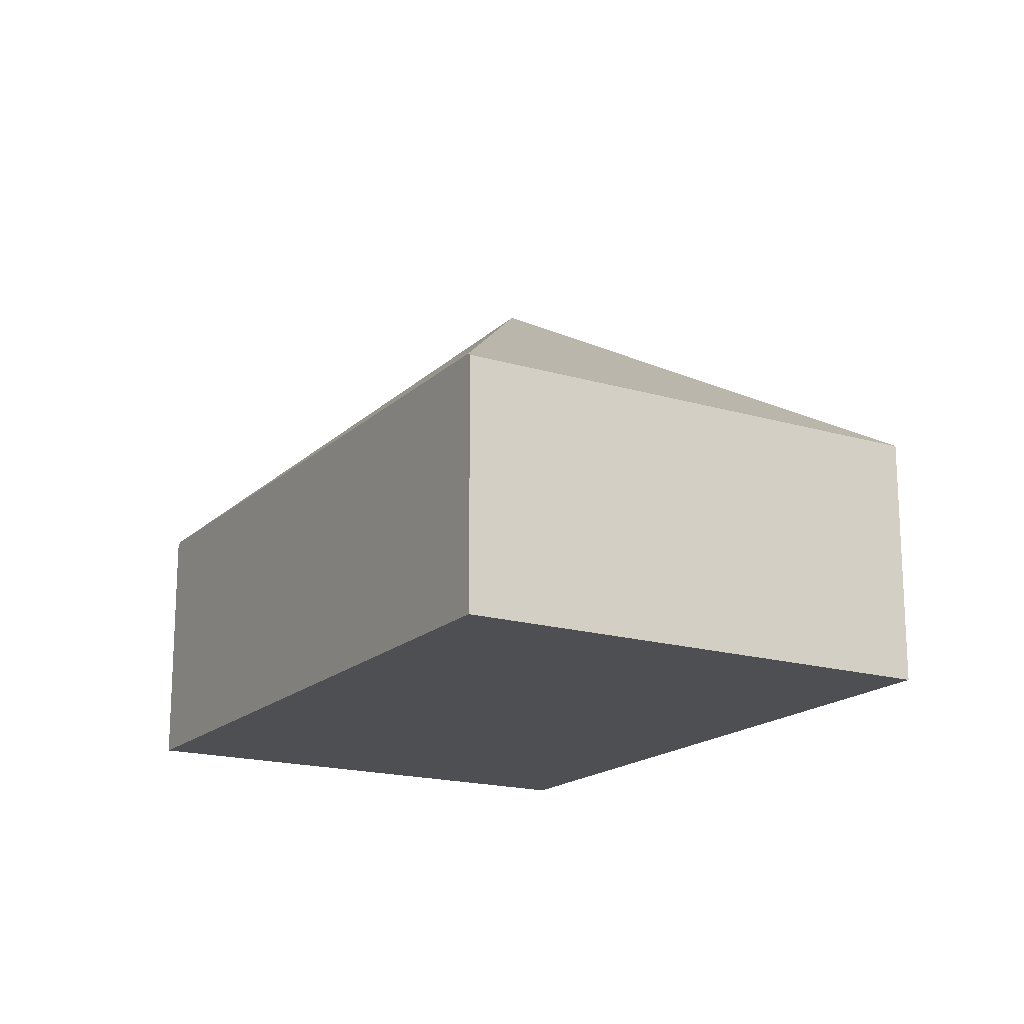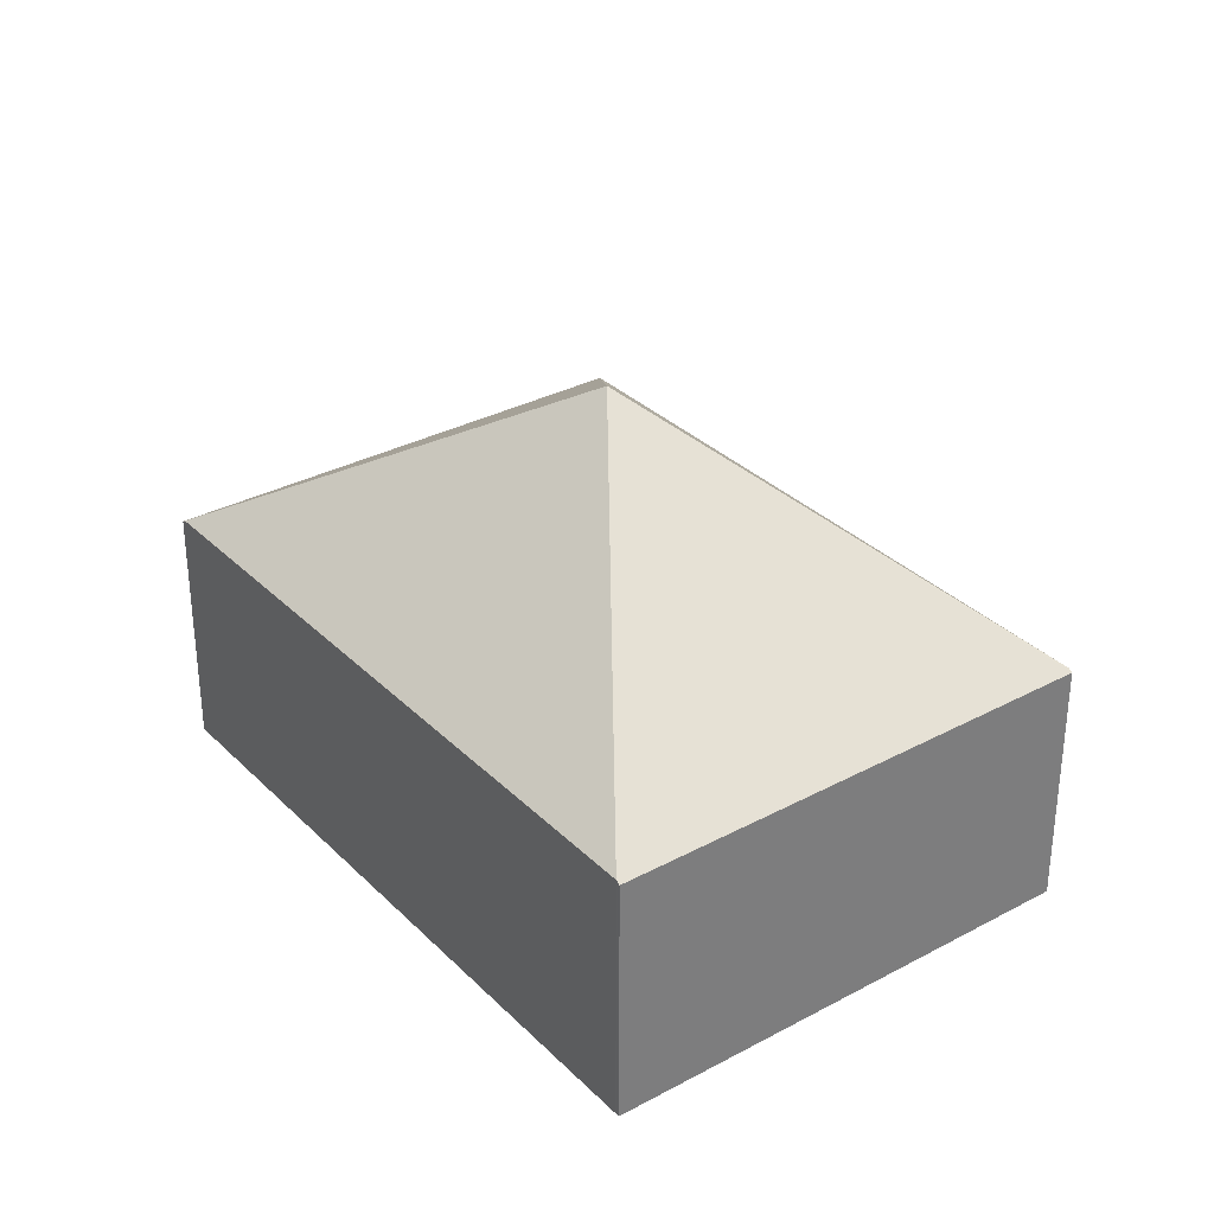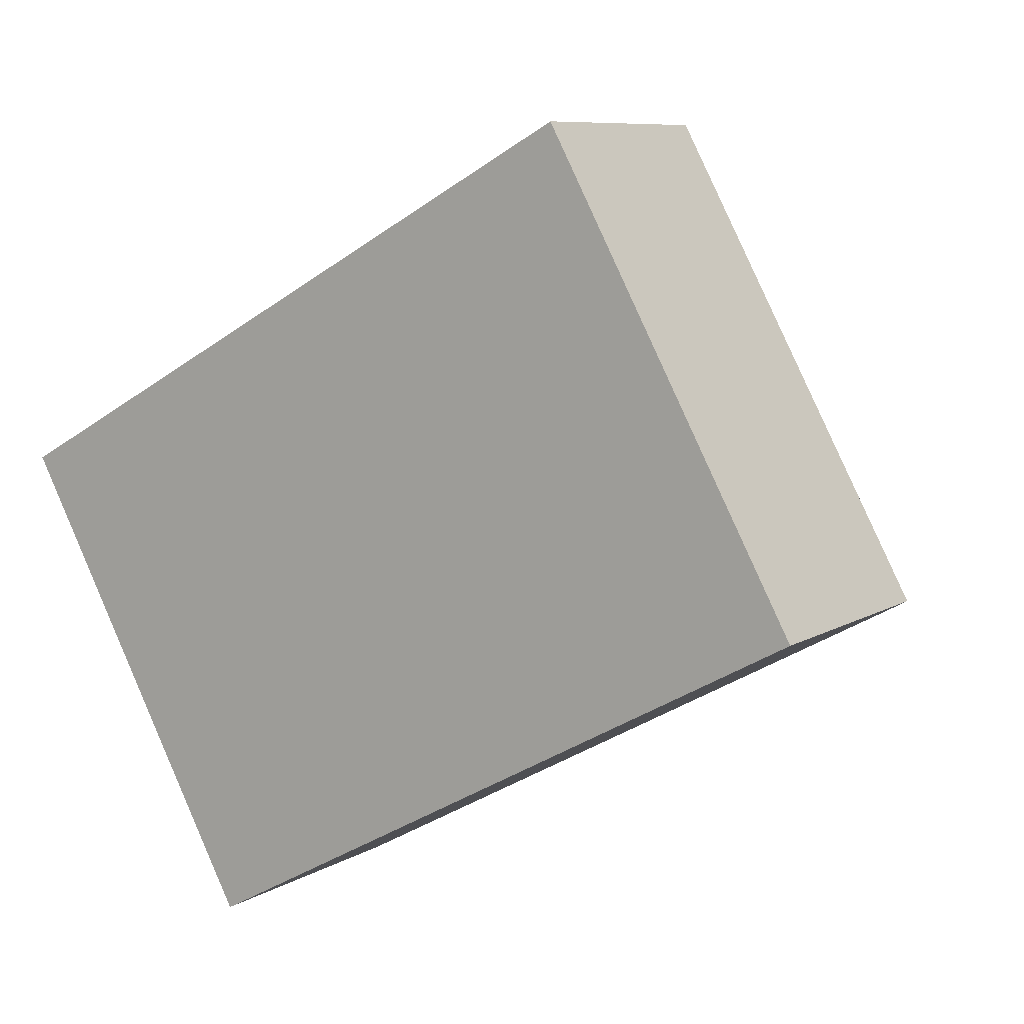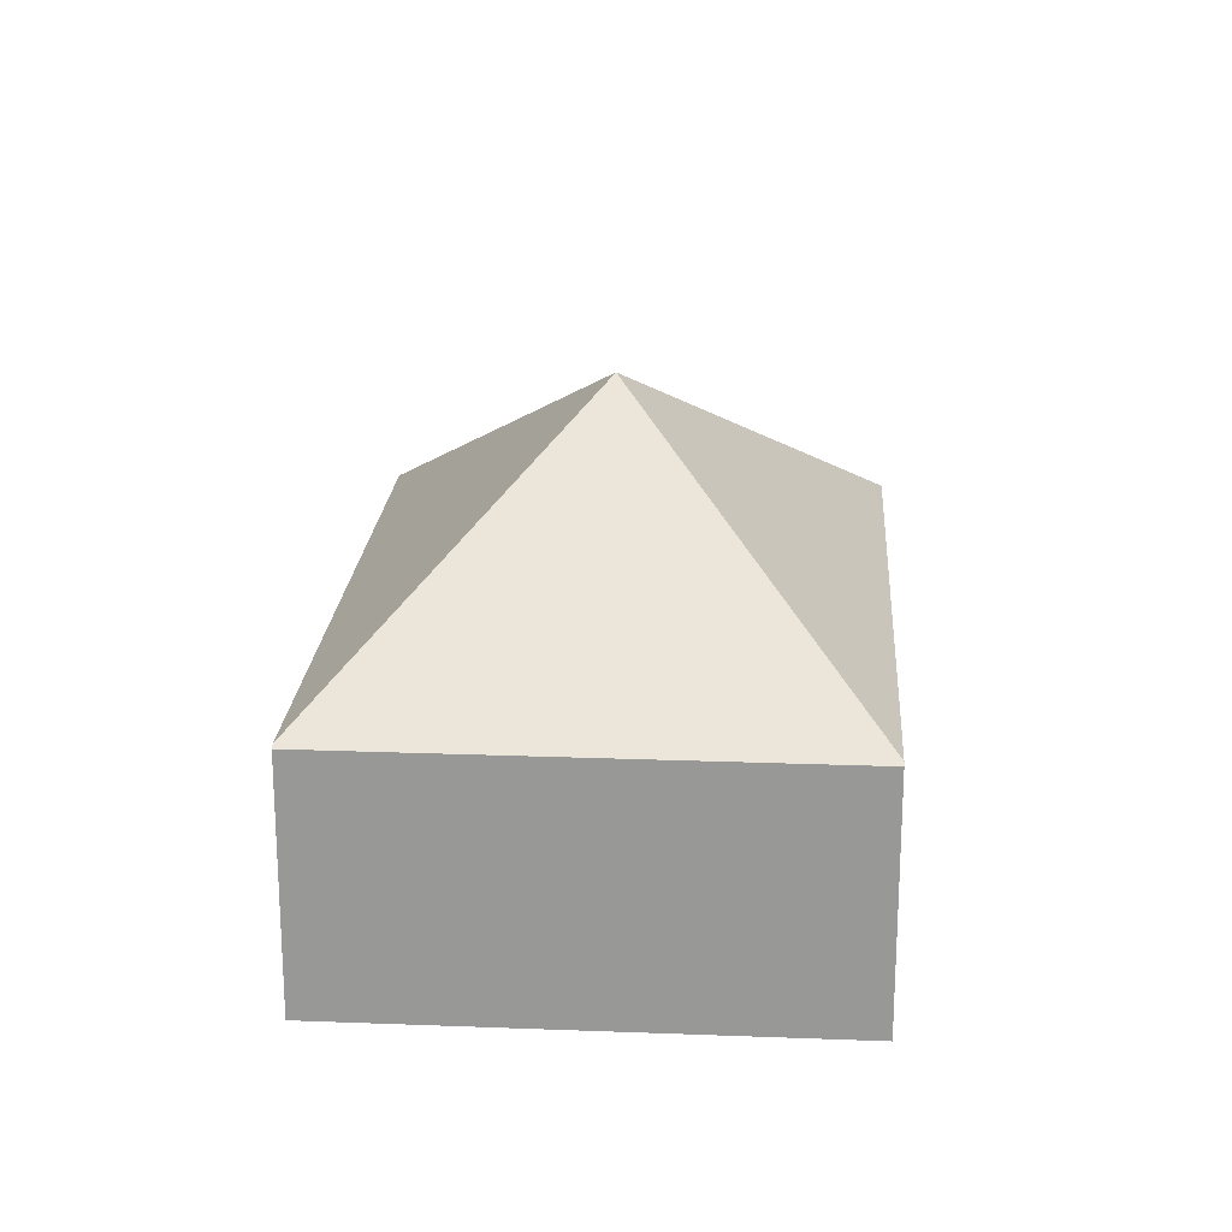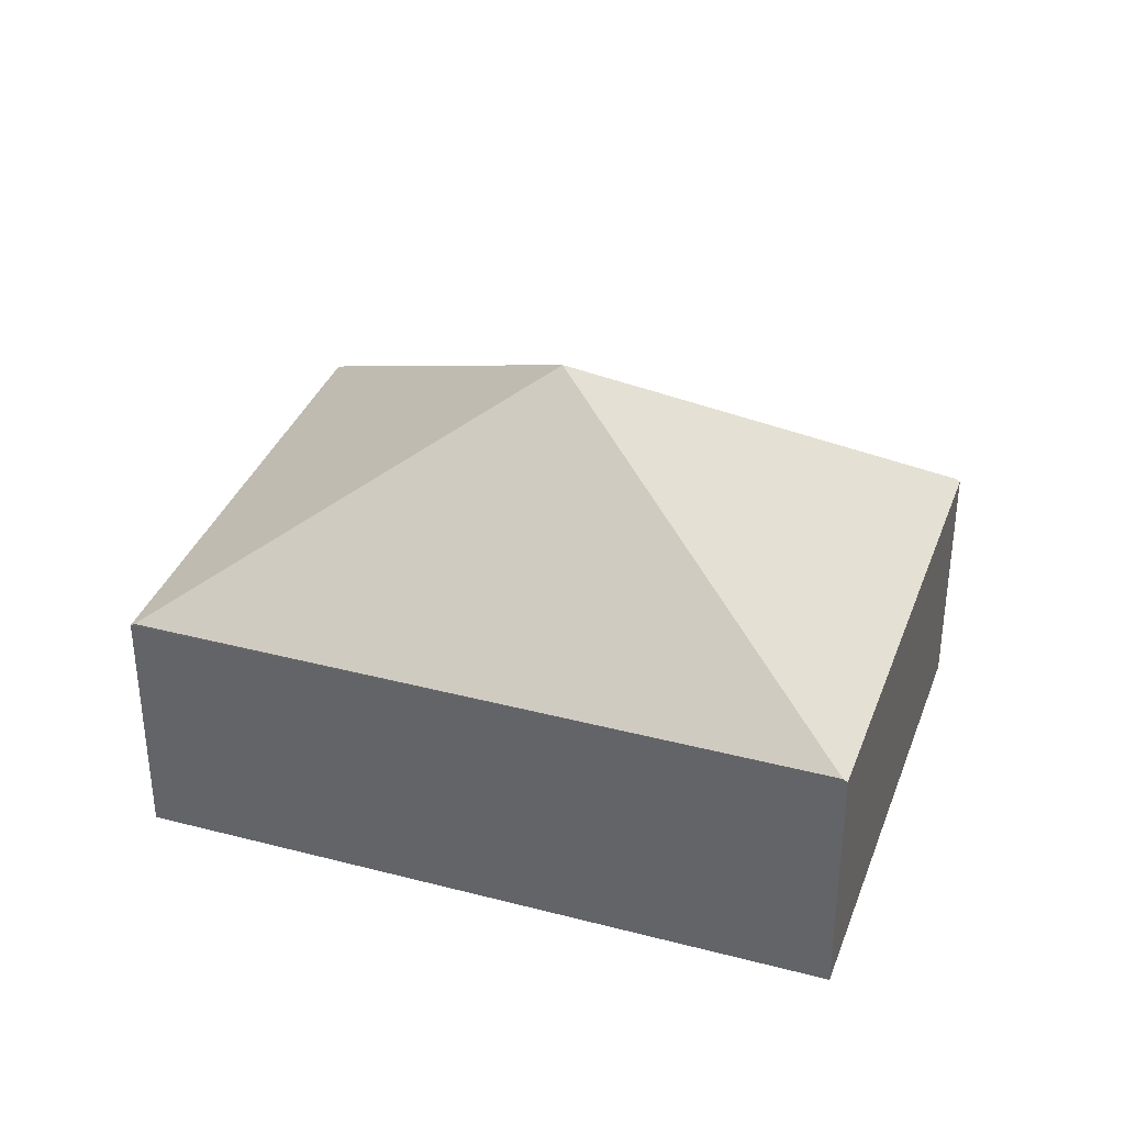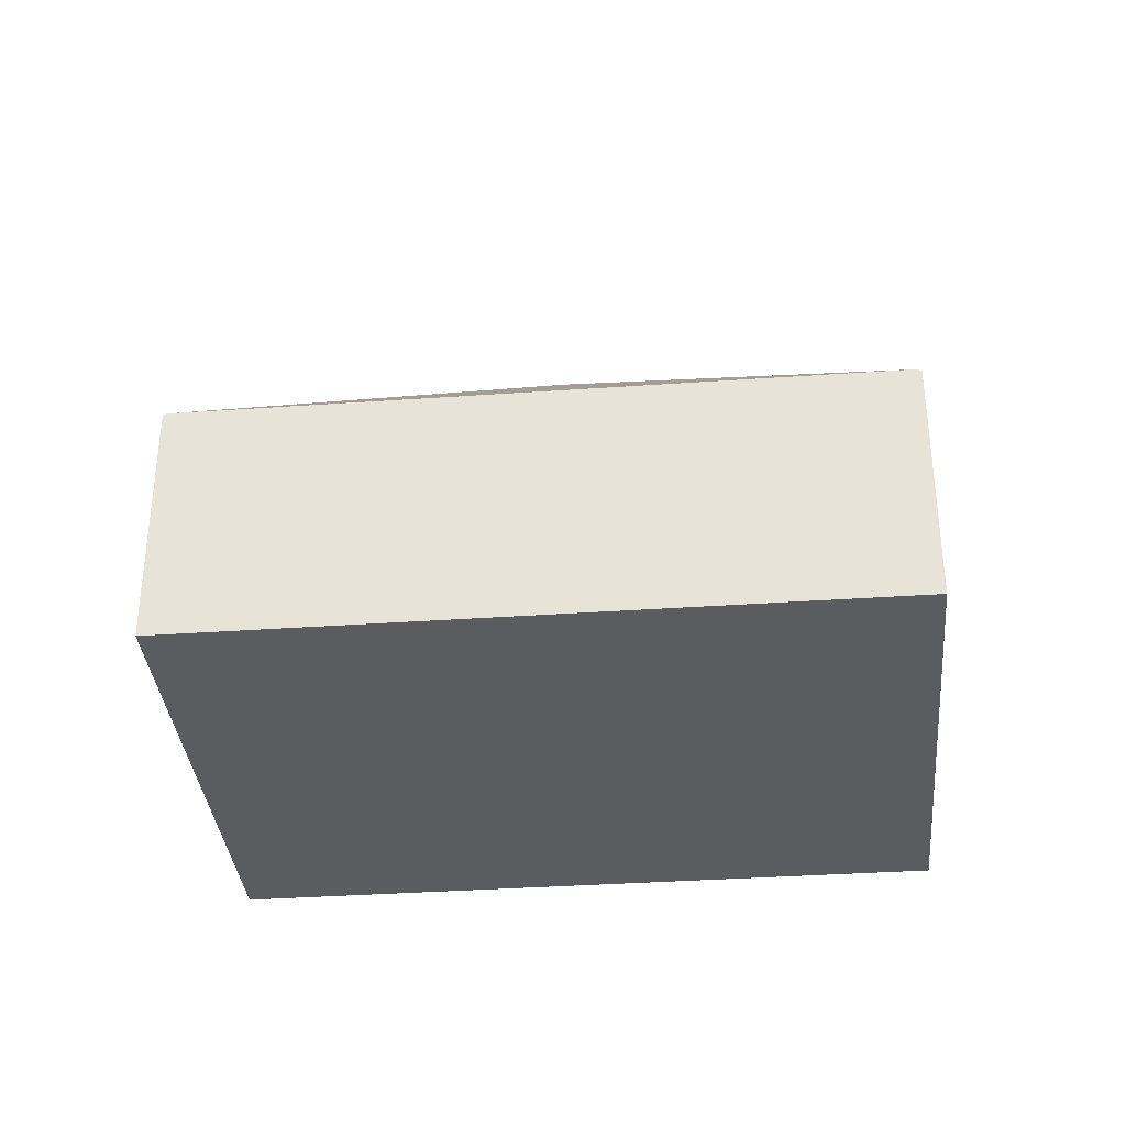
<metadata>
{"format":"obj","ext":"obj","renderer":"f3d","projection":"perspective","resolution":1024,"background":"white","views":[{"elev":-17.6,"azim":31.0,"up":"+Y"},{"elev":32.4,"azim":-155.4,"up":"+Y"},{"elev":8.4,"azim":32.8,"up":"+Z"},{"elev":21.0,"azim":65.3,"up":"+Y"},{"elev":35.9,"azim":-9.7,"up":"+Y"},{"elev":-35.2,"azim":-23.3,"up":"+Y"}]}
</metadata>
<code>
v  7.685 2.203 -0.922
v  5.5 2.226 3.001
v  5.534 2.203 3.02
v  7.651 2.226 -0.941
v  2.185 2.226 -3.924
v  3.843 4.141 -0.461
v  2.151 2.203 -3.942
v  0 2.203 1.349e-16
v  0.034 2.226 0.018
v  0 0 0
v  5.5 -1.838e-16 3.001
v  0.034 -1.102e-18 0.018
v  5.534 -1.849e-16 3.02
v  7.685 5.646e-17 -0.922
v  2.185 2.403e-16 -3.924
v  7.651 5.762e-17 -0.941
v  2.151 2.414e-16 -3.942
g defaultobject
f 1 2 3
f 2 1 4
f 4 5 6
f 6 2 4
f 7 6 5
f 6 7 8
f 6 8 9
f 9 2 6
f 8 2 9
f 2 8 10
f 2 10 11
f 11 10 12
f 11 3 2
f 3 11 13
f 13 1 3
f 1 13 14
f 1 5 4
f 5 1 14
f 5 14 15
f 15 14 16
f 15 7 5
f 7 15 17
f 17 8 7
f 8 17 10
f 11 14 13
f 14 11 12
f 14 12 16
f 16 12 15
f 15 12 10
f 15 10 17

</code>
